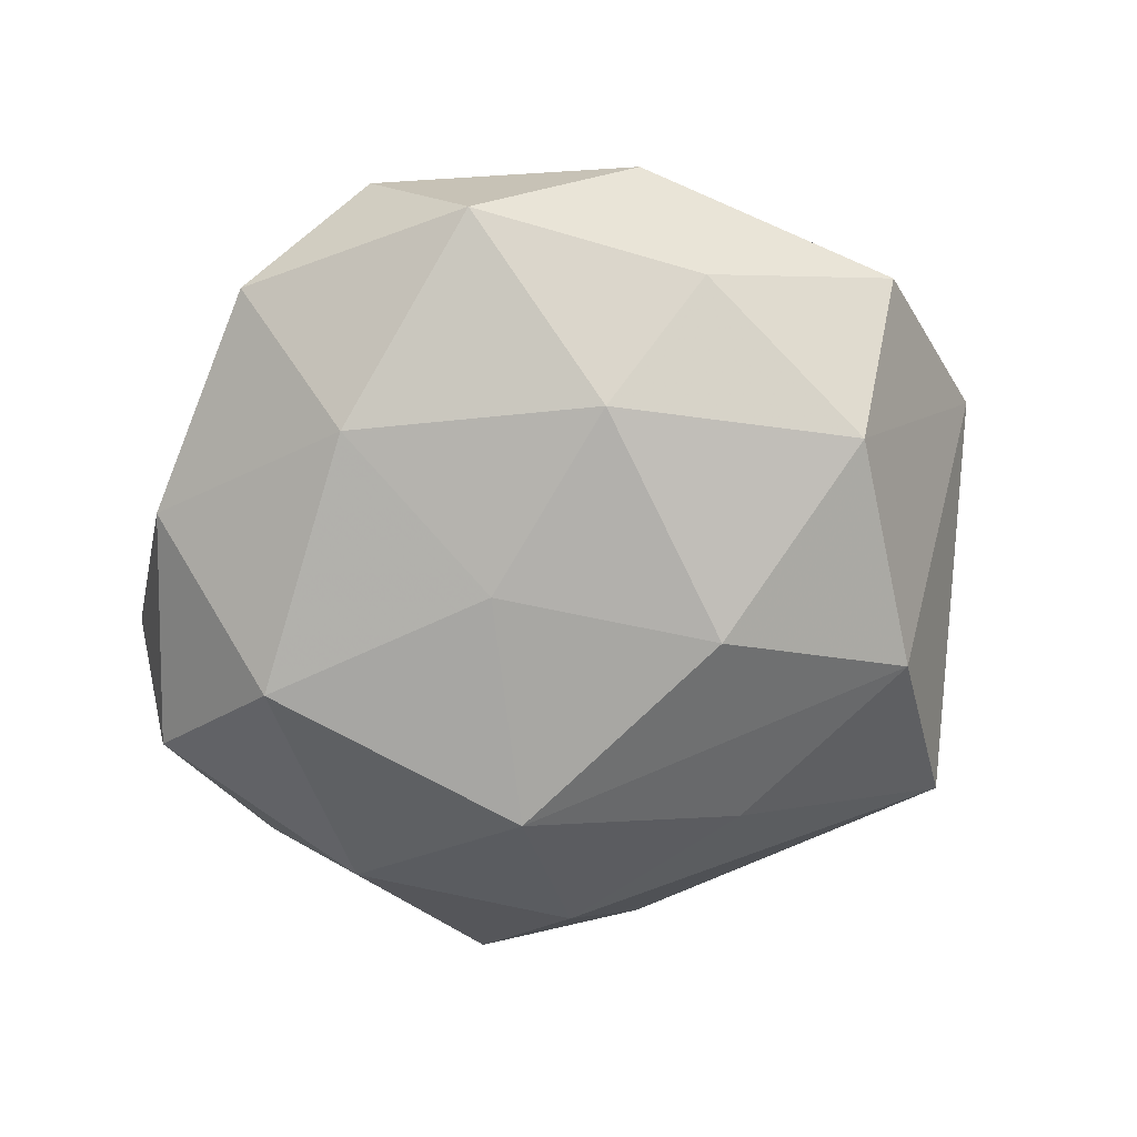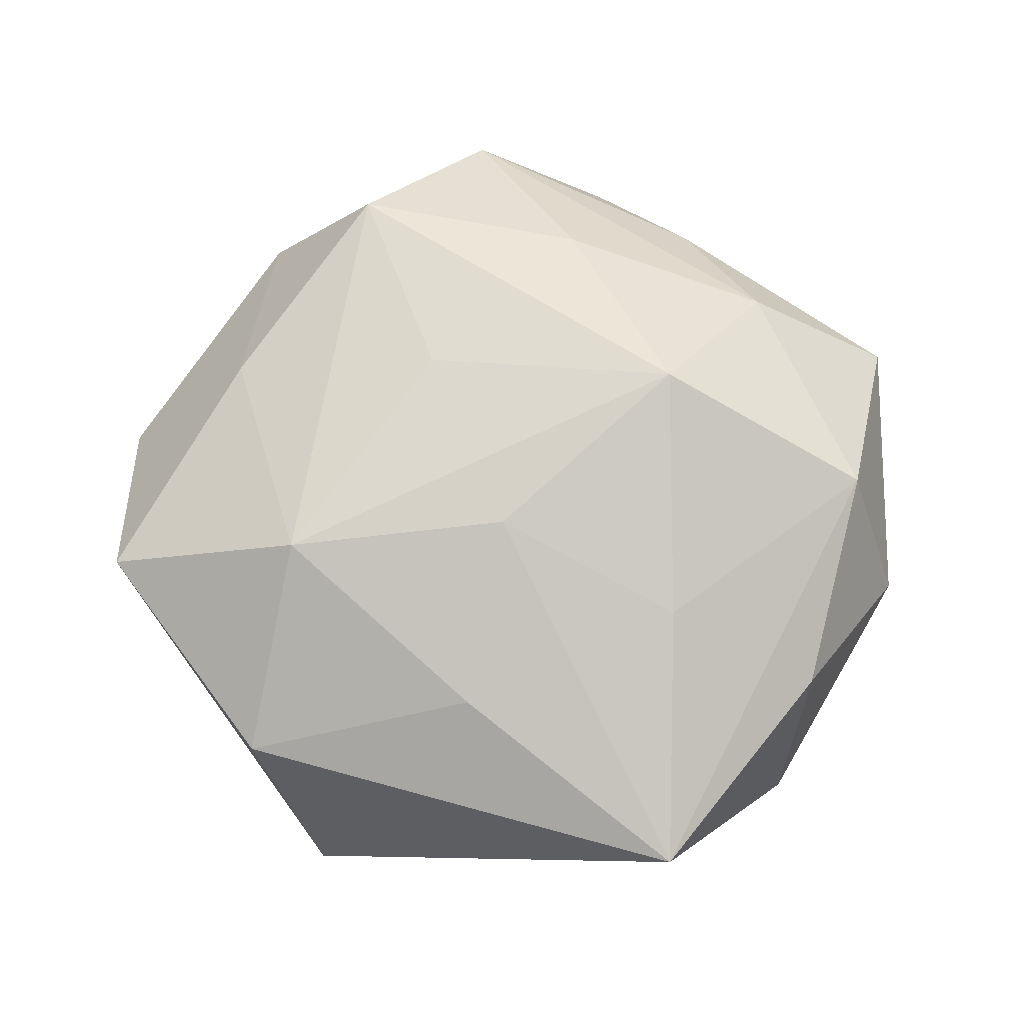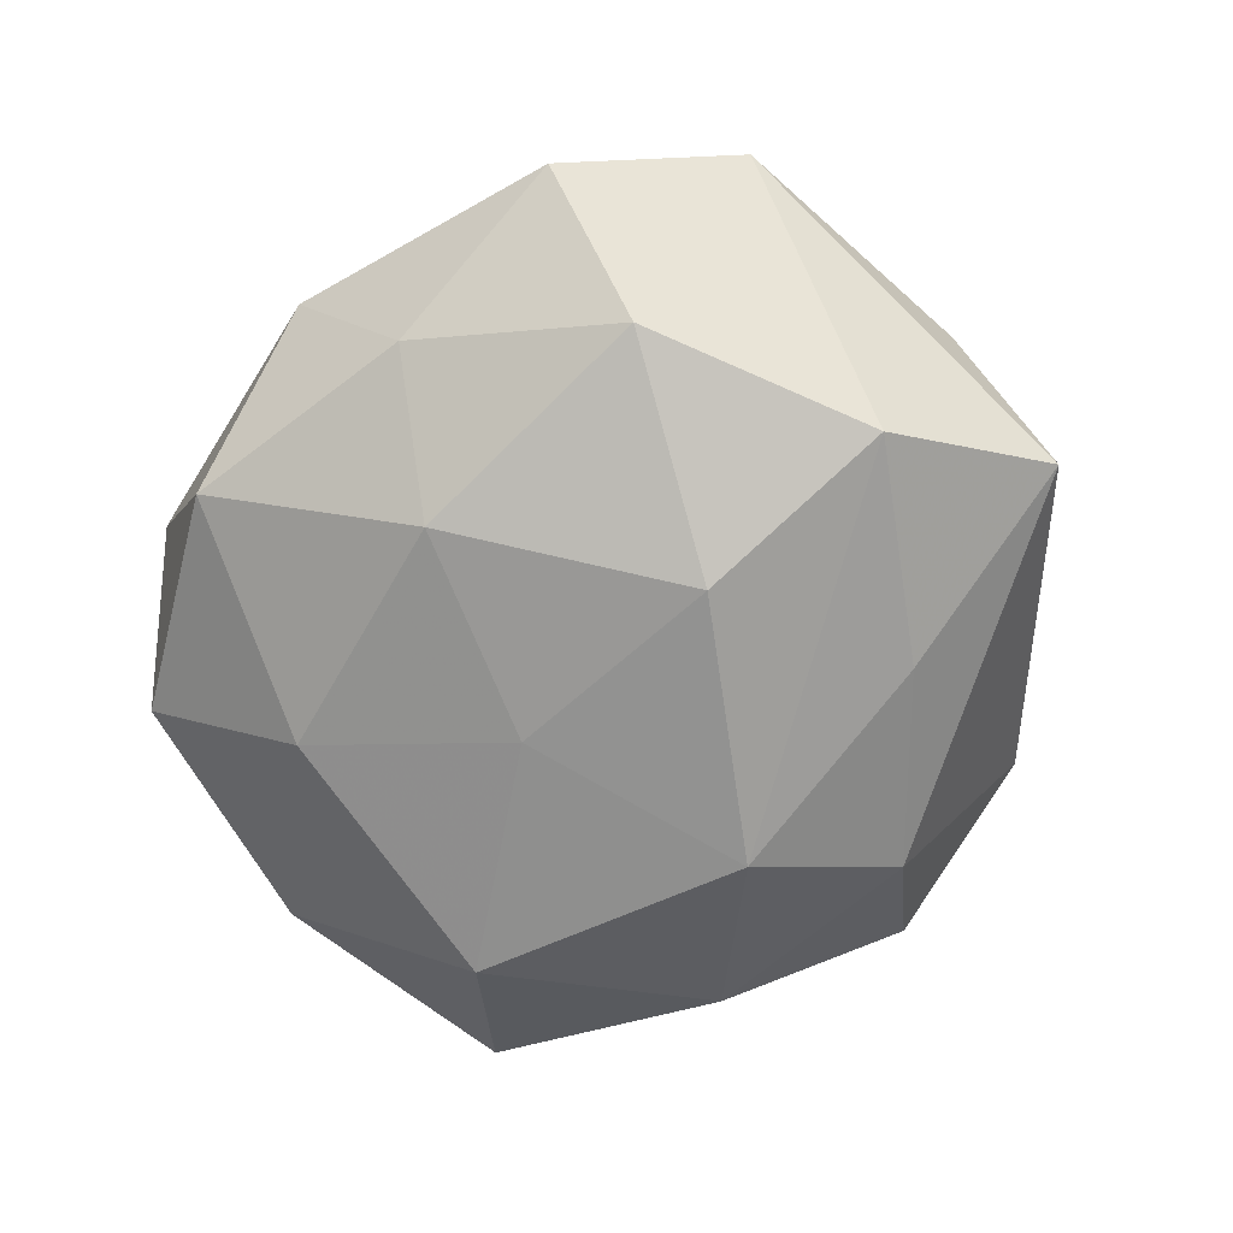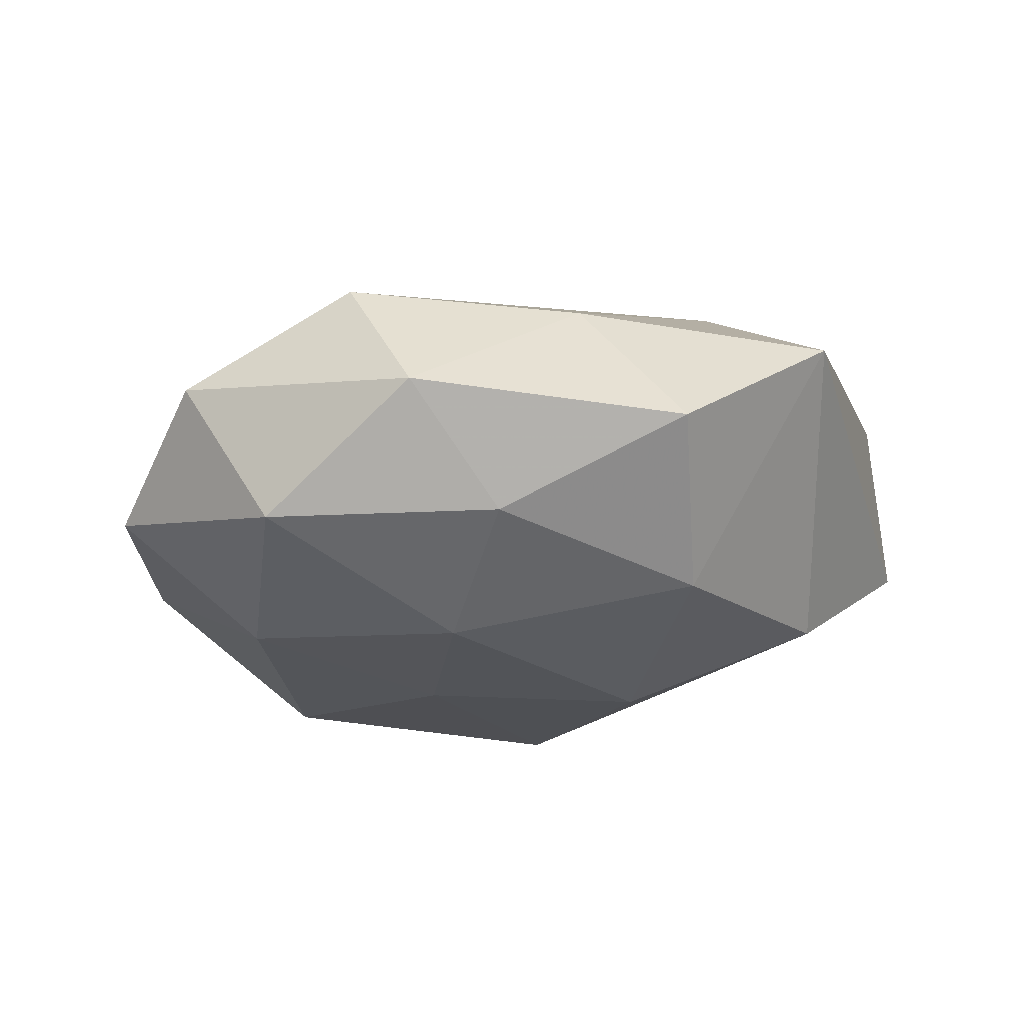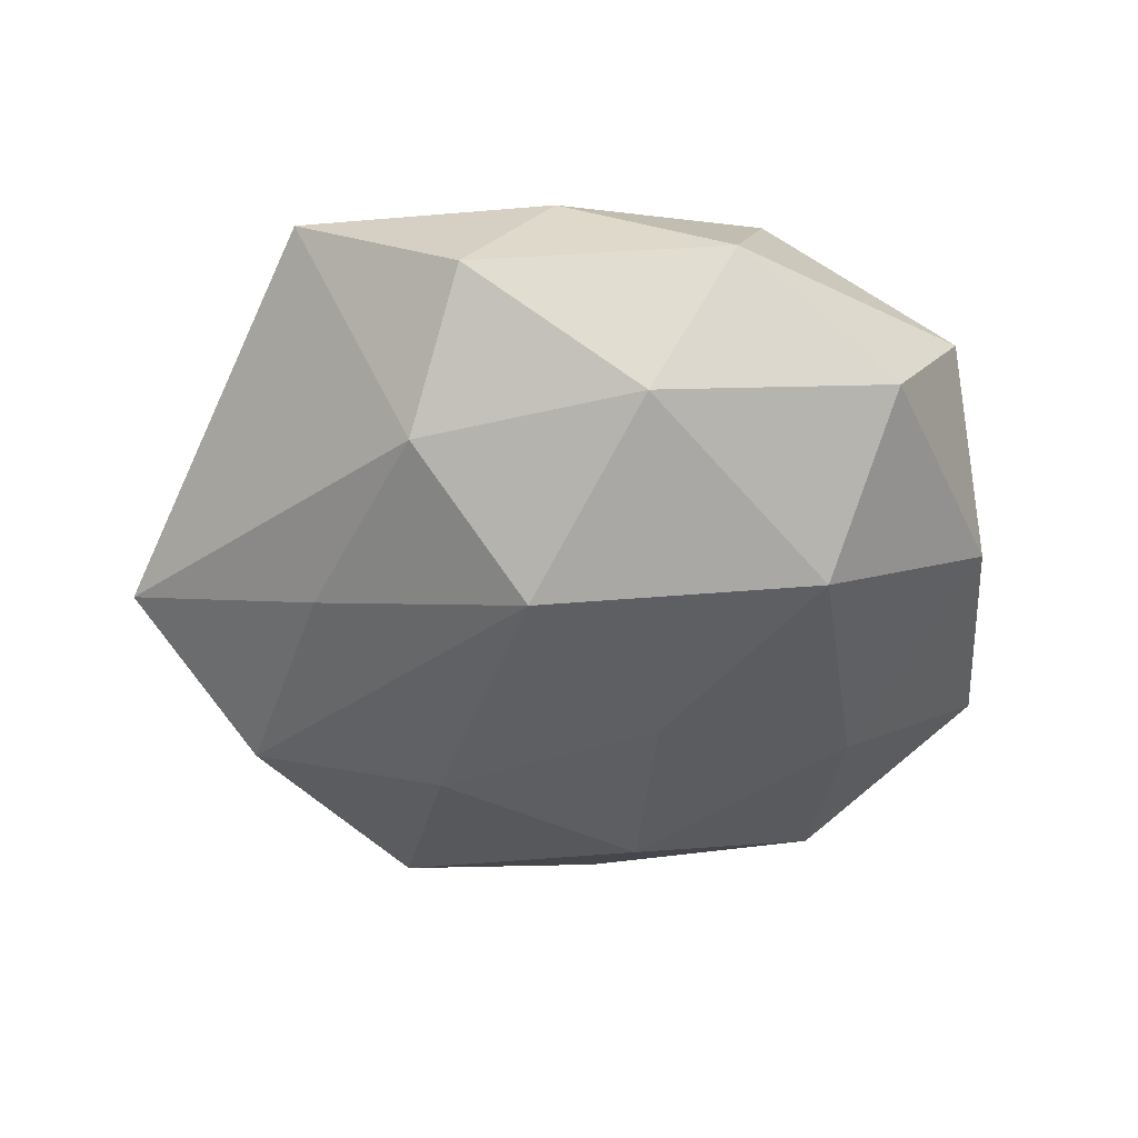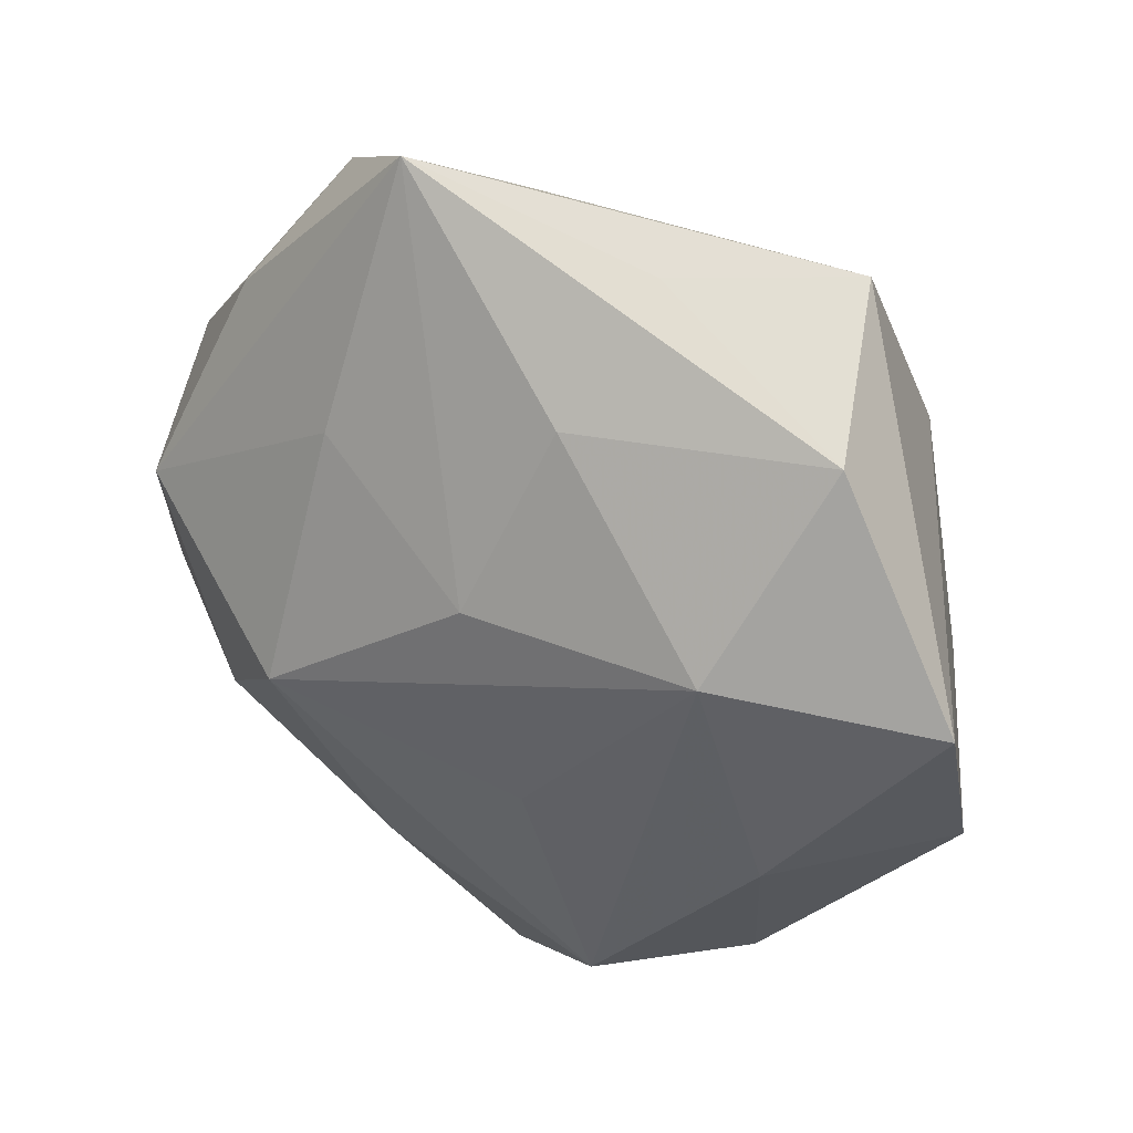
<metadata>
{"format":"obj","ext":"obj","renderer":"f3d","projection":"perspective","resolution":1024,"background":"white","views":[{"elev":-69.9,"azim":23.9,"up":"+Z"},{"elev":71.2,"azim":172.4,"up":"+Z"},{"elev":-67.1,"azim":77.6,"up":"+Z"},{"elev":-15.5,"azim":47.4,"up":"+Z"},{"elev":-46.6,"azim":-130.3,"up":"+Z"},{"elev":34.5,"azim":31.9,"up":"+Y"}]}
</metadata>
<code>
v -0.02991 -0.007017 -0.02187
v -0.0103 0.04787 0.01064
v -0.009699 -0.02764 0.01744
v 0.03763 -0.005887 -0.01623
v -0.04643 -0.01236 0.00508
v -0.01281 0.03327 -0.01474
v 0.02976 0.03859 -0.007052
v 0.03574 0.02805 0.008796
v -0.03497 -0.02628 -0.008492
v 0.0266 -0.03741 0.003213
v 0.03214 -0.01759 0.01397
v 0.003703 0.009129 0.02336
v -0.03241 0.01904 -0.01399
v -0.04311 0.01616 0.001077
v 0.04943 0.003637 0.01014
v 0.02799 0.007755 0.02054
v 0.01511 -0.02093 -0.02011
v 0.009652 -0.0432 -0.009736
v 0.01633 0.005834 -0.02465
v -0.0009689 -0.04697 0.006431
v -0.03006 0.02903 0.01026
v -0.02493 -0.03128 0.006057
v -0.04638 -0.002206 -0.009399
v 0.04685 -0.01622 -0.001022
v 0.01448 -0.03601 0.01669
v -0.003539 -0.007725 -0.0228
v 0.009571 0.02823 -0.01689
v 0.01024 0.02776 0.01647
v -0.01429 0.02116 0.01929
v 0.0092 -0.01249 0.02146
v -0.01744 -0.00497 0.02663
v 0.02915 -0.02683 -0.009777
v -0.01078 0.01614 -0.02524
v 0.03253 0.01922 -0.01702
v -0.01101 -0.02882 -0.01772
v -0.03852 0.007309 0.0168
v -0.03074 -0.017 0.01627
v -0.0163 -0.04432 -0.005783
v -0.02605 0.03801 -0.003019
v 0.01423 0.03962 0.005148
f 23 5 14
f 18 10 20
f 32 10 18
f 24 10 32
f 20 10 25
f 9 5 23
f 23 1 9
f 9 1 35
f 36 14 5
f 36 37 31
f 5 37 36
f 20 25 3
f 3 25 31
f 3 37 20
f 31 37 3
f 10 24 11
f 11 25 10
f 11 24 15
f 32 18 17
f 17 18 35
f 4 19 34
f 4 34 15
f 15 24 4
f 4 17 19
f 4 24 32
f 32 17 4
f 20 37 22
f 22 37 5
f 35 18 38
f 38 9 35
f 38 18 20
f 20 22 38
f 5 9 38
f 38 22 5
f 8 40 2
f 31 12 29
f 29 12 2
f 29 36 31
f 2 36 29
f 16 12 31
f 25 11 16
f 16 11 15
f 15 8 16
f 2 40 7
f 27 6 7
f 7 6 2
f 7 34 27
f 40 8 7
f 15 34 7
f 7 8 15
f 2 6 39
f 33 6 27
f 27 34 33
f 34 19 33
f 14 36 21
f 21 36 2
f 21 39 14
f 2 39 21
f 19 17 26
f 1 33 26
f 26 33 19
f 35 1 26
f 26 17 35
f 31 25 30
f 30 16 31
f 25 16 30
f 28 8 2
f 28 16 8
f 2 12 28
f 12 16 28
f 13 1 23
f 13 33 1
f 23 14 13
f 14 39 13
f 13 39 6
f 6 33 13

</code>
